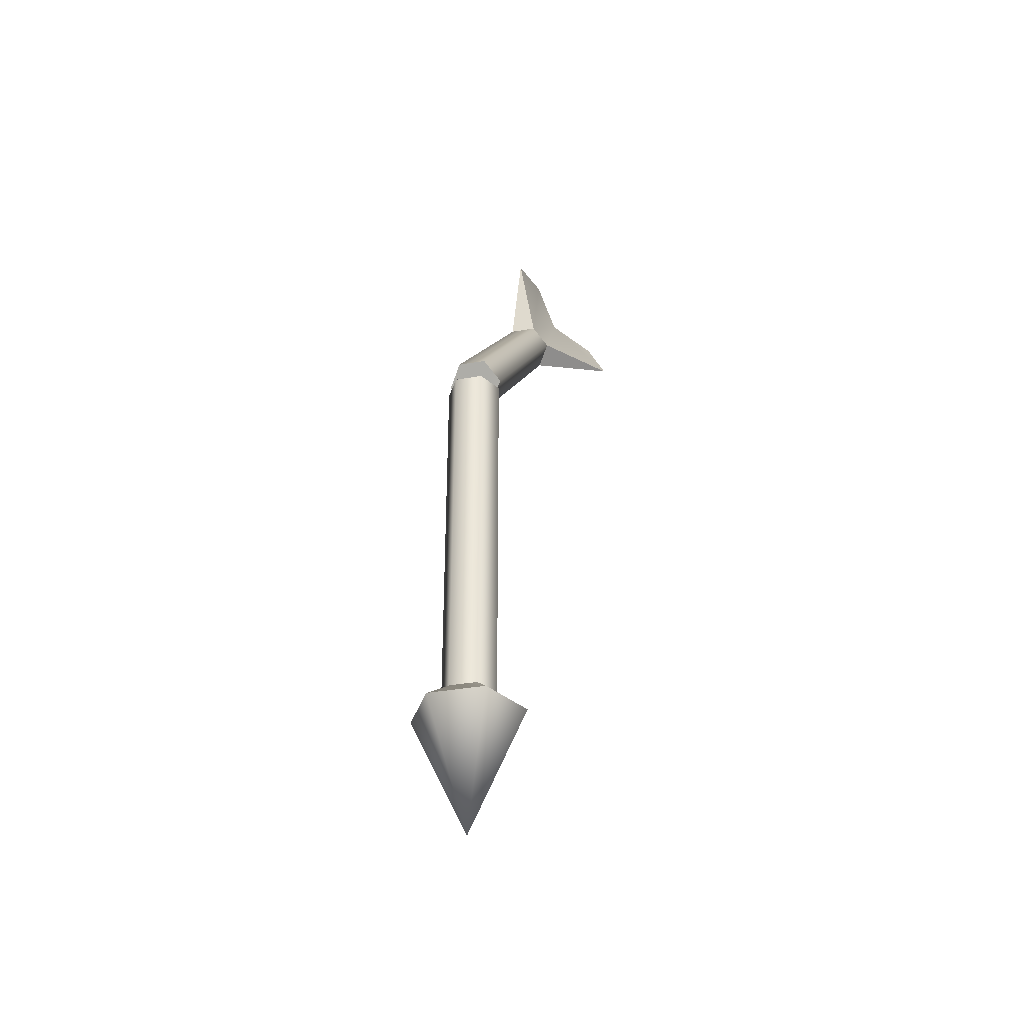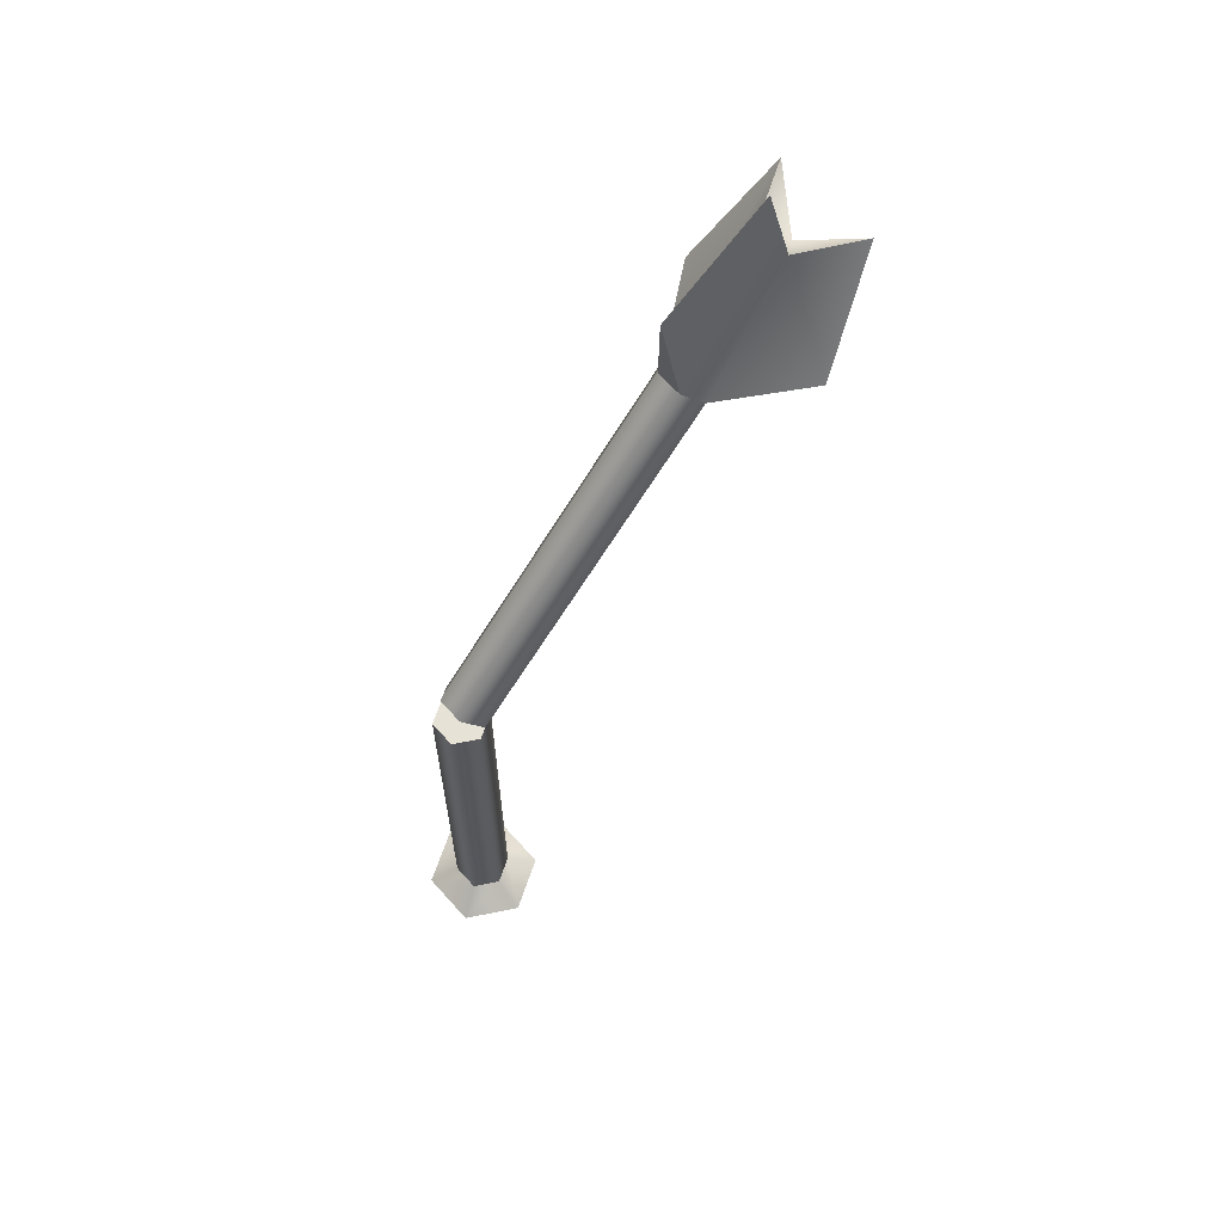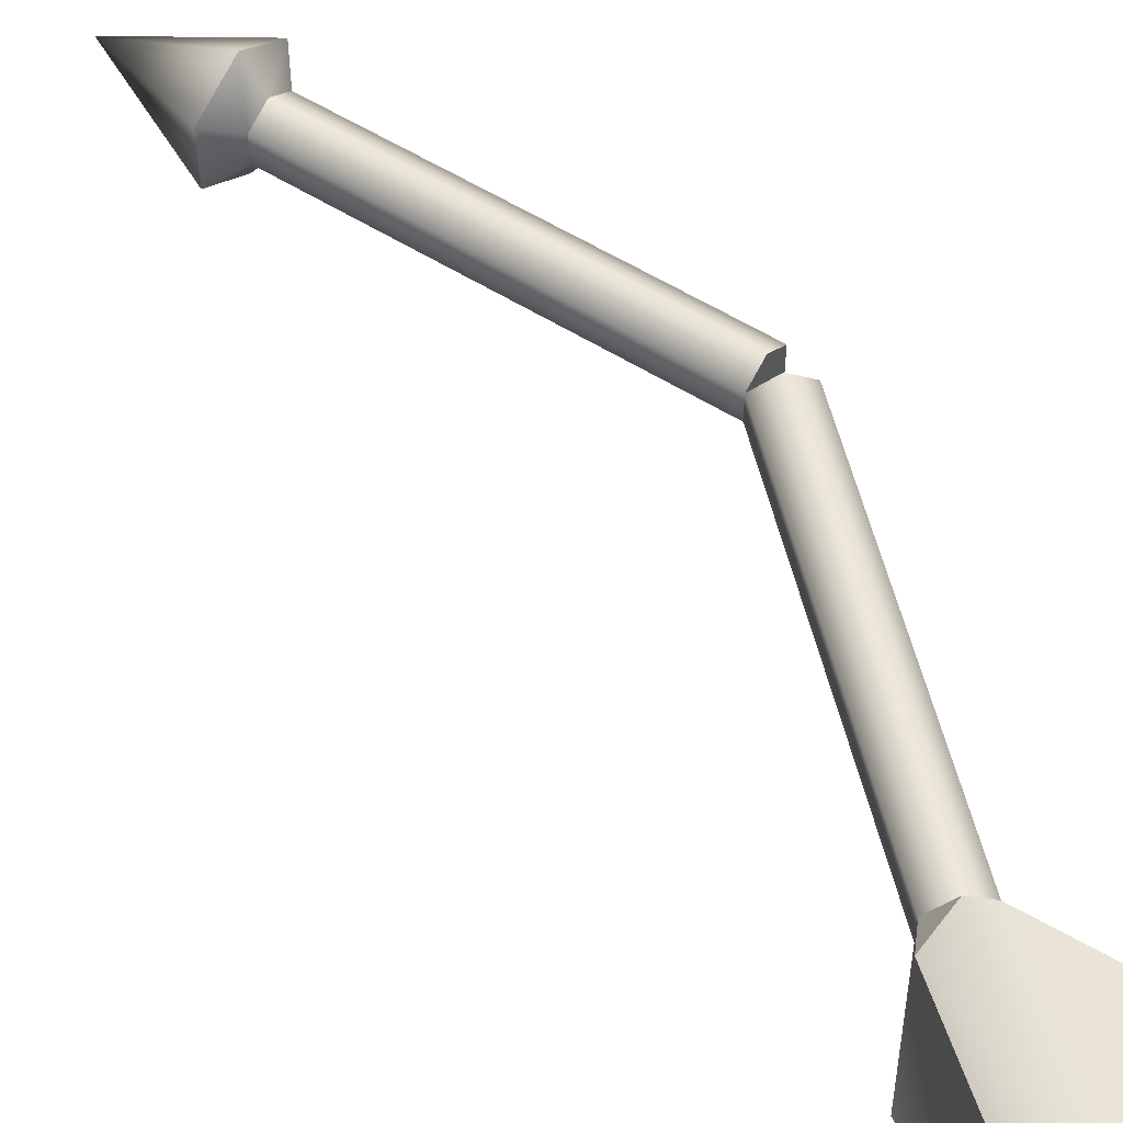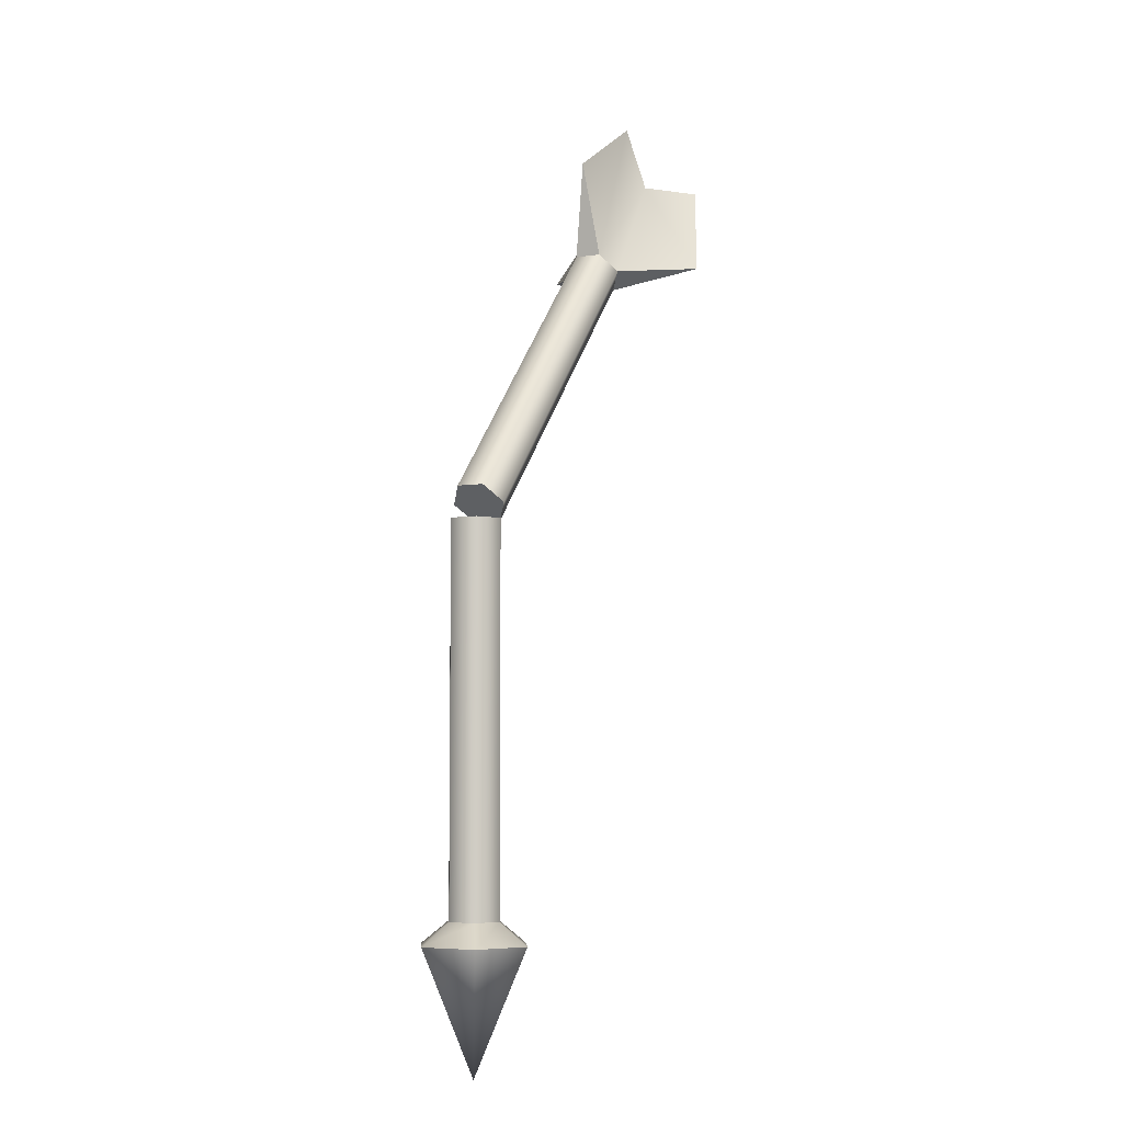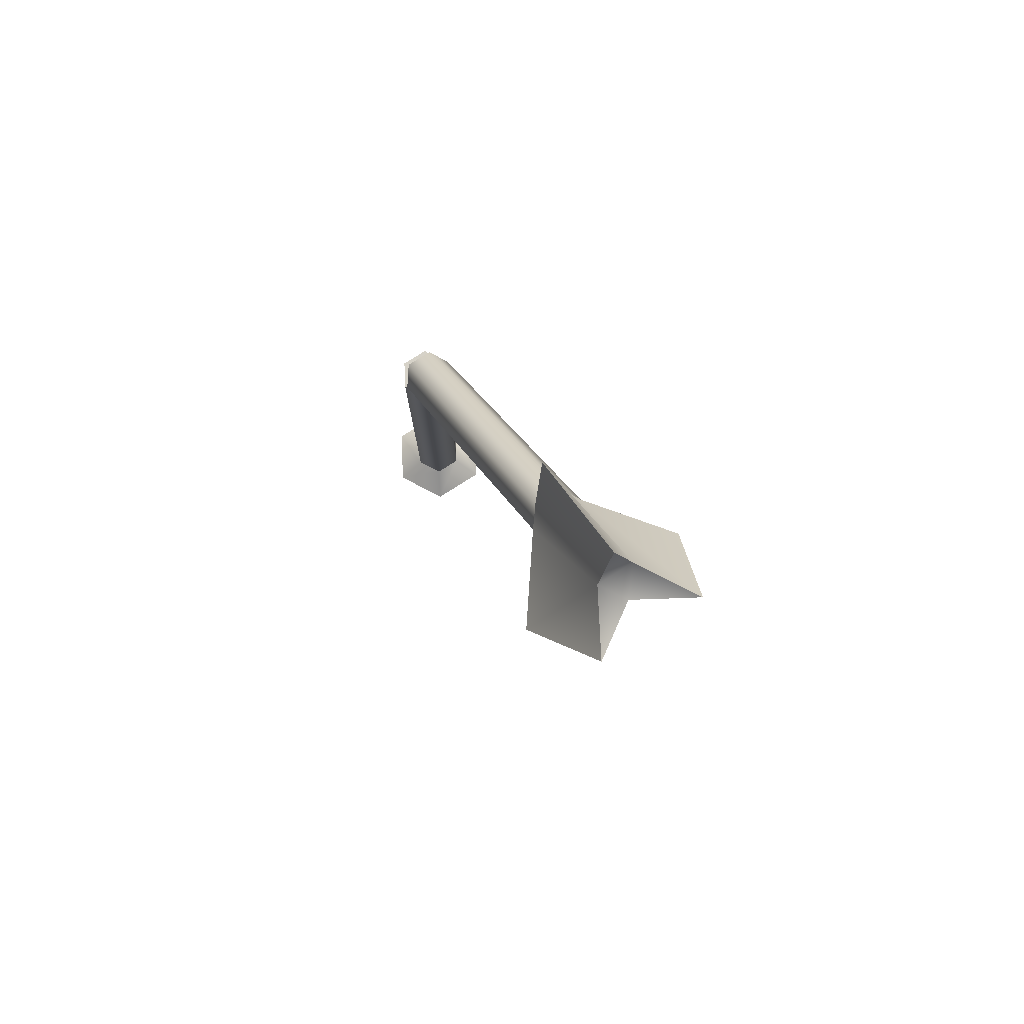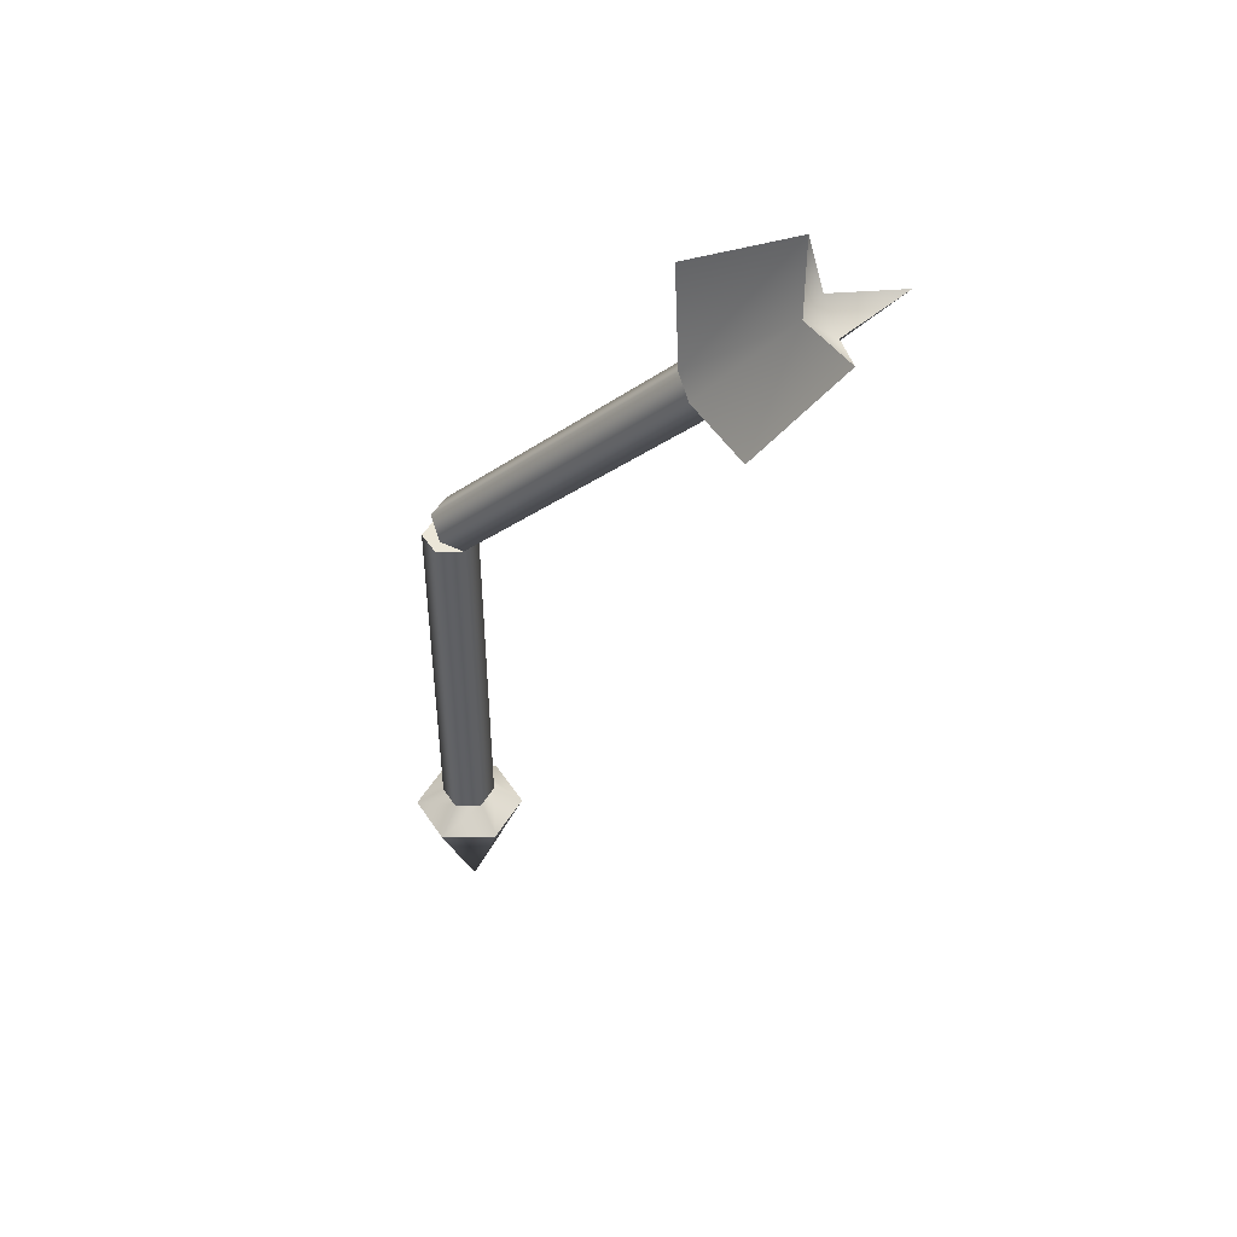
<metadata>
{"format":"obj","ext":"obj","renderer":"f3d","projection":"perspective","resolution":1024,"background":"white","views":[{"elev":-37.2,"azim":-77.2,"up":"+Y"},{"elev":63.4,"azim":-41.6,"up":"+Y"},{"elev":52.9,"azim":124.6,"up":"+Z"},{"elev":-5.5,"azim":-63.4,"up":"+Y"},{"elev":78.4,"azim":57.6,"up":"+Y"},{"elev":46.1,"azim":28.6,"up":"+Y"}]}
</metadata>
<code>
o Skeleton_Arrow_Broken_Cylinder.007
v -0.01611 -0.2829 -0.009299
v -0.03353 -0.2977 -0.01935
v -0 -0.2829 -0.0186
v 0.01611 -0.2829 -0.009299
v 0.01611 -0.2829 0.009299
v -0 -0.2829 0.0186
v -0.01611 -0.2829 0.009299
v -0.03353 -0.2977 0.01936
v -4e-06 -0.2977 0.03872
v 0.03352 -0.2977 0.01936
v 0.03352 -0.2977 -0.01935
v -4e-06 -0.2977 -0.03871
v -4e-06 -0.3829 3e-06
v -0 -0.02356 -0.0186
v 0.01611 -0.02356 -0.009299
v 0.01611 -0.02356 0.009299
v -0 -0.02356 0.0186
v -0.01611 -0.02356 0.009299
v -0.01611 -0.02356 -0.009299
v 0.1684 0.1887 -0.009299
v 0.1803 0.1778 -0.0186
v 0.1921 0.1669 -0.009299
v 0.1921 0.1669 0.009299
v 0.1803 0.1778 0.0186
v 0.1684 0.1887 0.009299
v 0.2429 0.2565 -0.01295
v 0.2428 0.2565 0.01296
v 0.2593 0.2413 -3e-06
v 0.2348 0.1869 -0.05867
v 0.284 0.2588 -0.03674
v 0.2348 0.1869 0.05867
v 0.284 0.2588 0.03674
v 0.1602 0.2559 -6e-06
v 0.2373 0.302 -1e-06
v 0.004278 -0.01263 -0.0186
v 0.01611 -0.02356 -0.009299
v 0.01611 -0.02356 0.009299
v 0.004278 -0.01263 0.0186
v -0.007551 -0.001701 0.009299
v -0.007551 -0.001701 -0.009299
f 6 7 8 9
f 11 10 13
f 7 1 2 8
f 1 3 12 2
f 5 6 9 10
f 3 4 11 12
f 4 5 10 11
f 9 8 13
f 12 11 13
f 10 9 13
f 8 2 13
f 2 12 13
f 1 19 14 3
f 3 14 15 4
f 4 15 16 5
f 5 16 17 6
f 6 17 18 7
f 7 18 19 1
f 28 26 27
f 27 26 34
f 39 25 20 40
f 38 24 25 39
f 37 23 24 38
f 36 22 23 37
f 35 21 22 36
f 40 20 21 35
f 23 22 28
f 24 23 31
f 21 20 26
f 25 24 27
f 21 26 30 29
f 26 28 30
f 28 22 29 30
f 22 21 29
f 23 28 32 31
f 28 27 32
f 27 24 31 32
f 20 25 33
f 25 27 34 33
f 26 20 33 34
f 19 18 17 14
f 14 17 16 15
f 40 35 38 39
f 35 36 37 38

</code>
